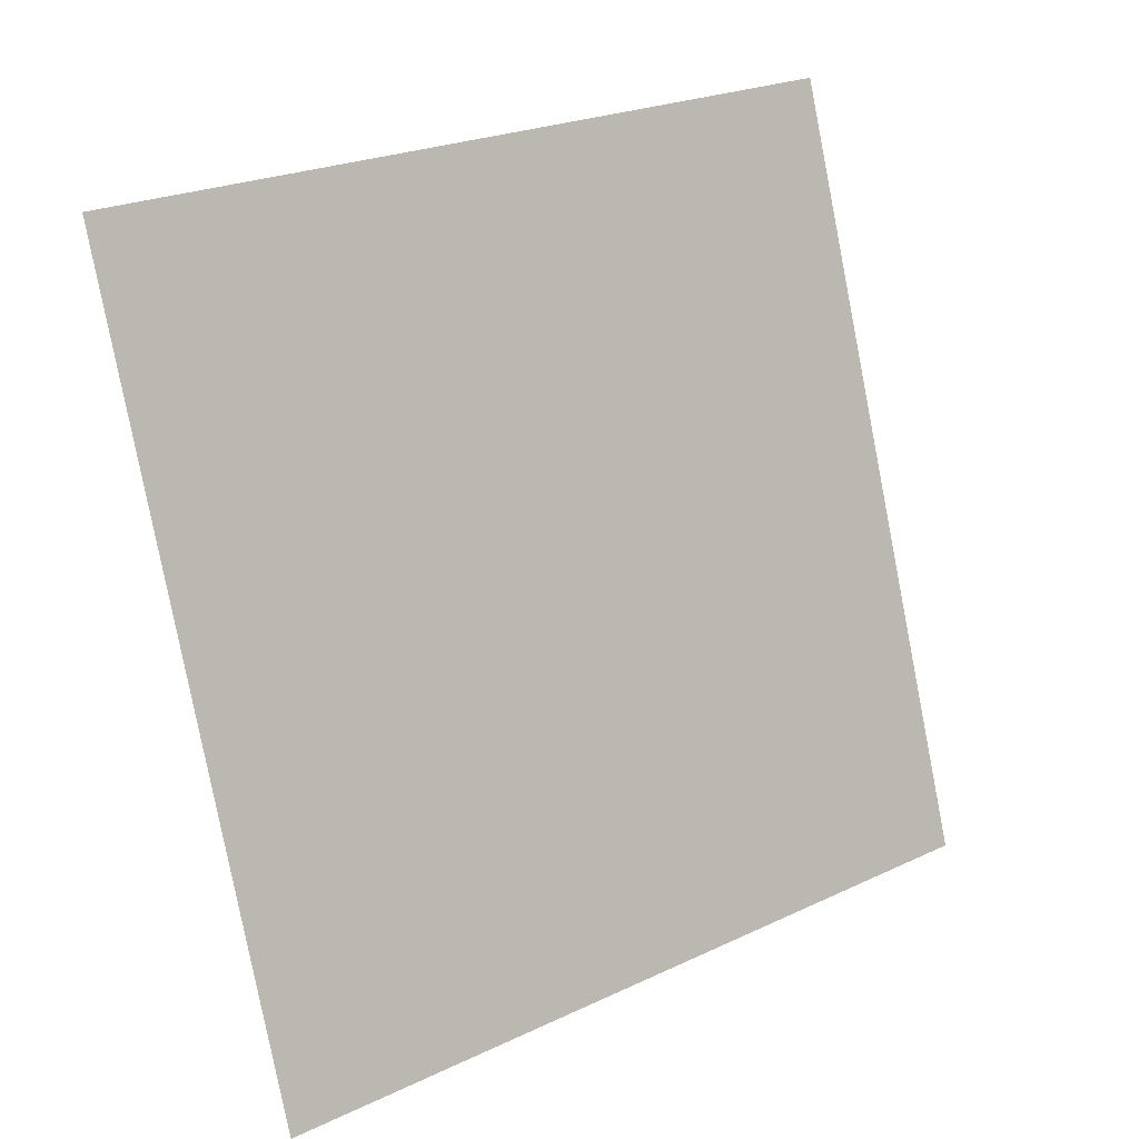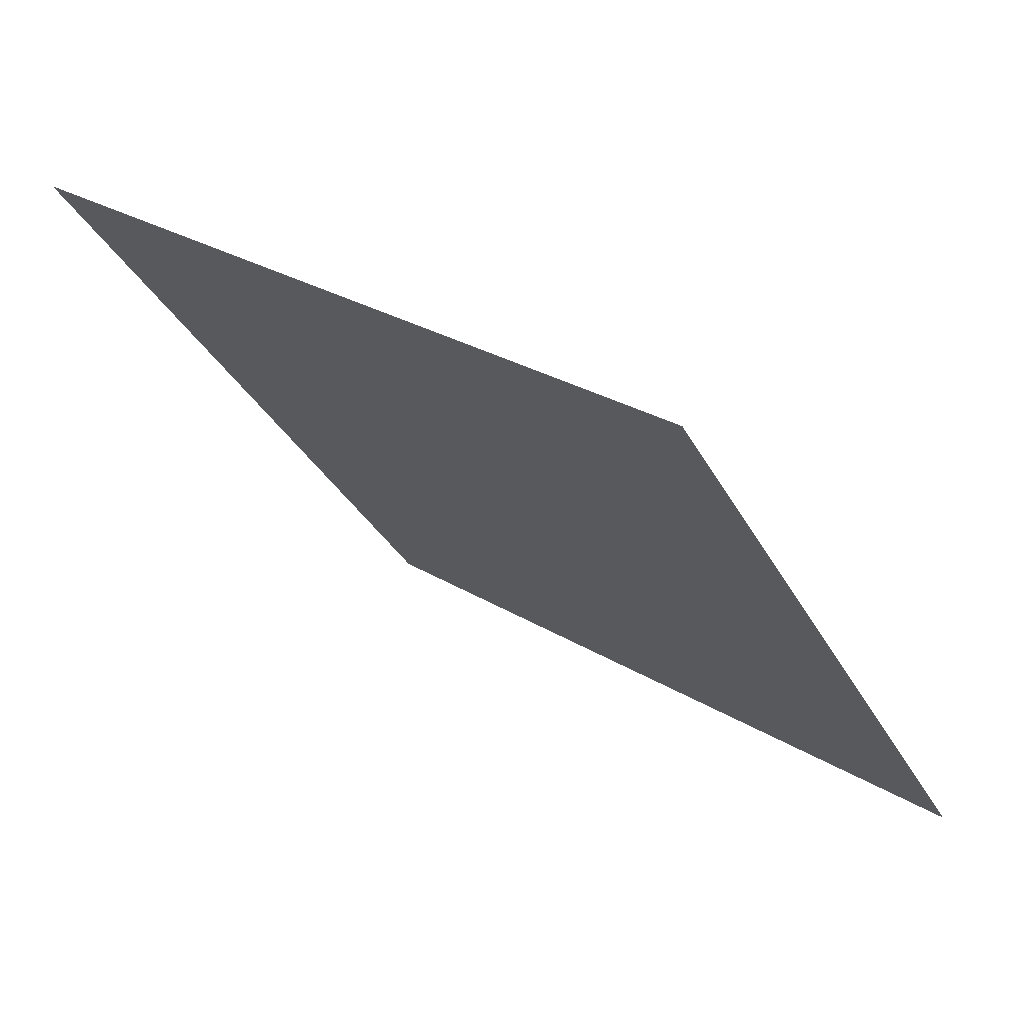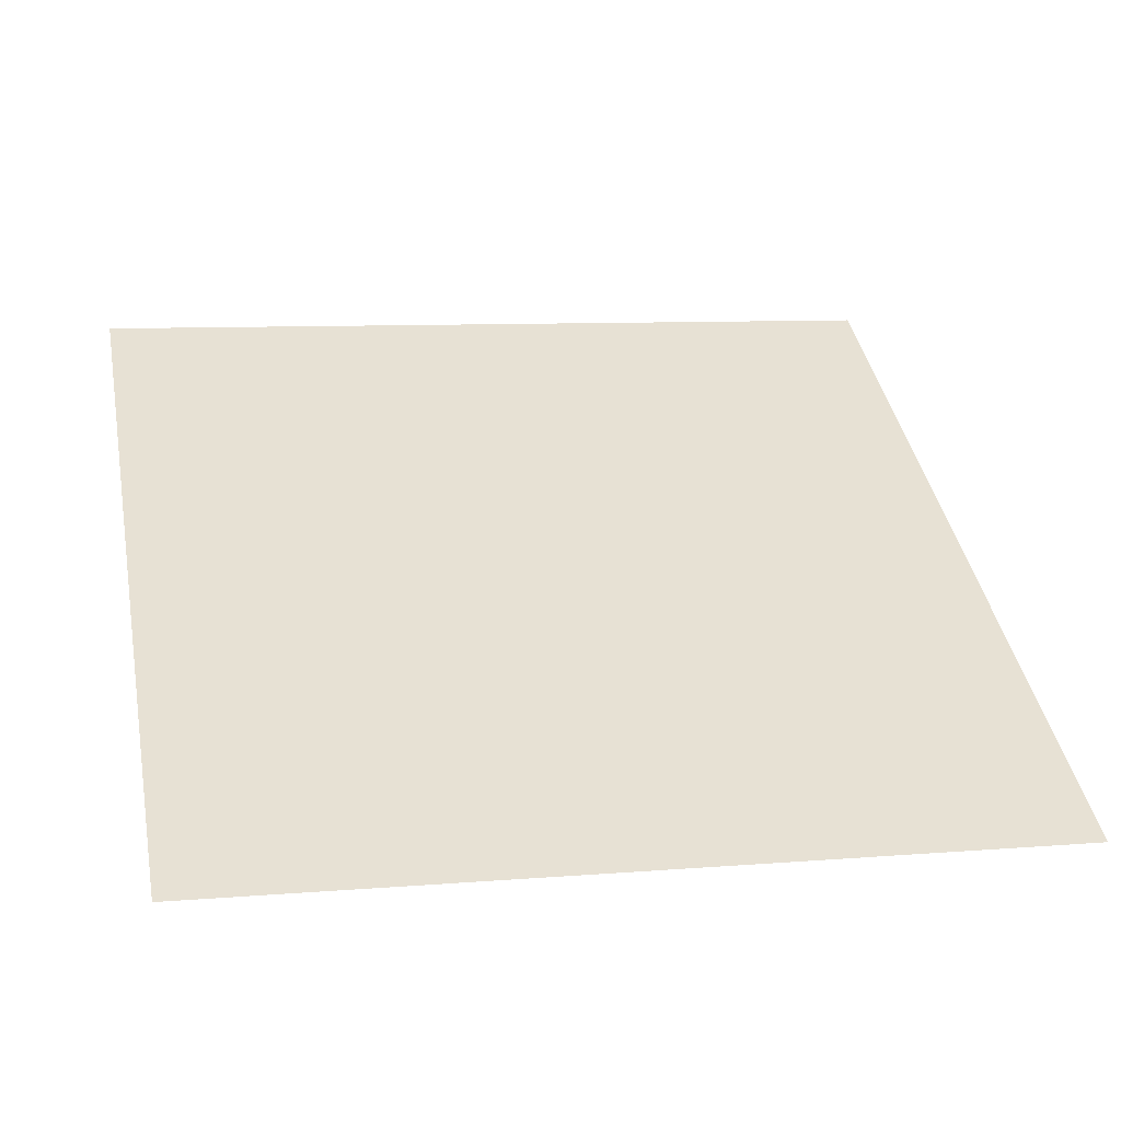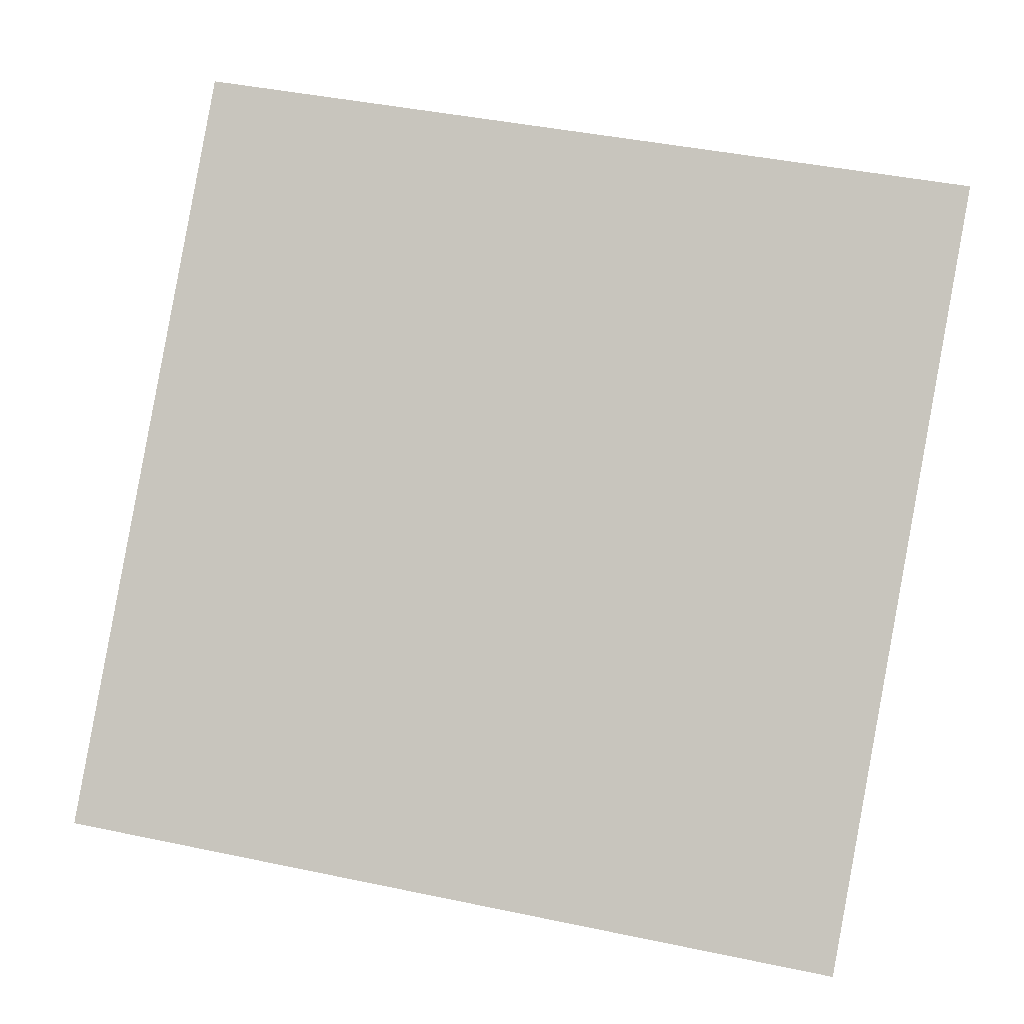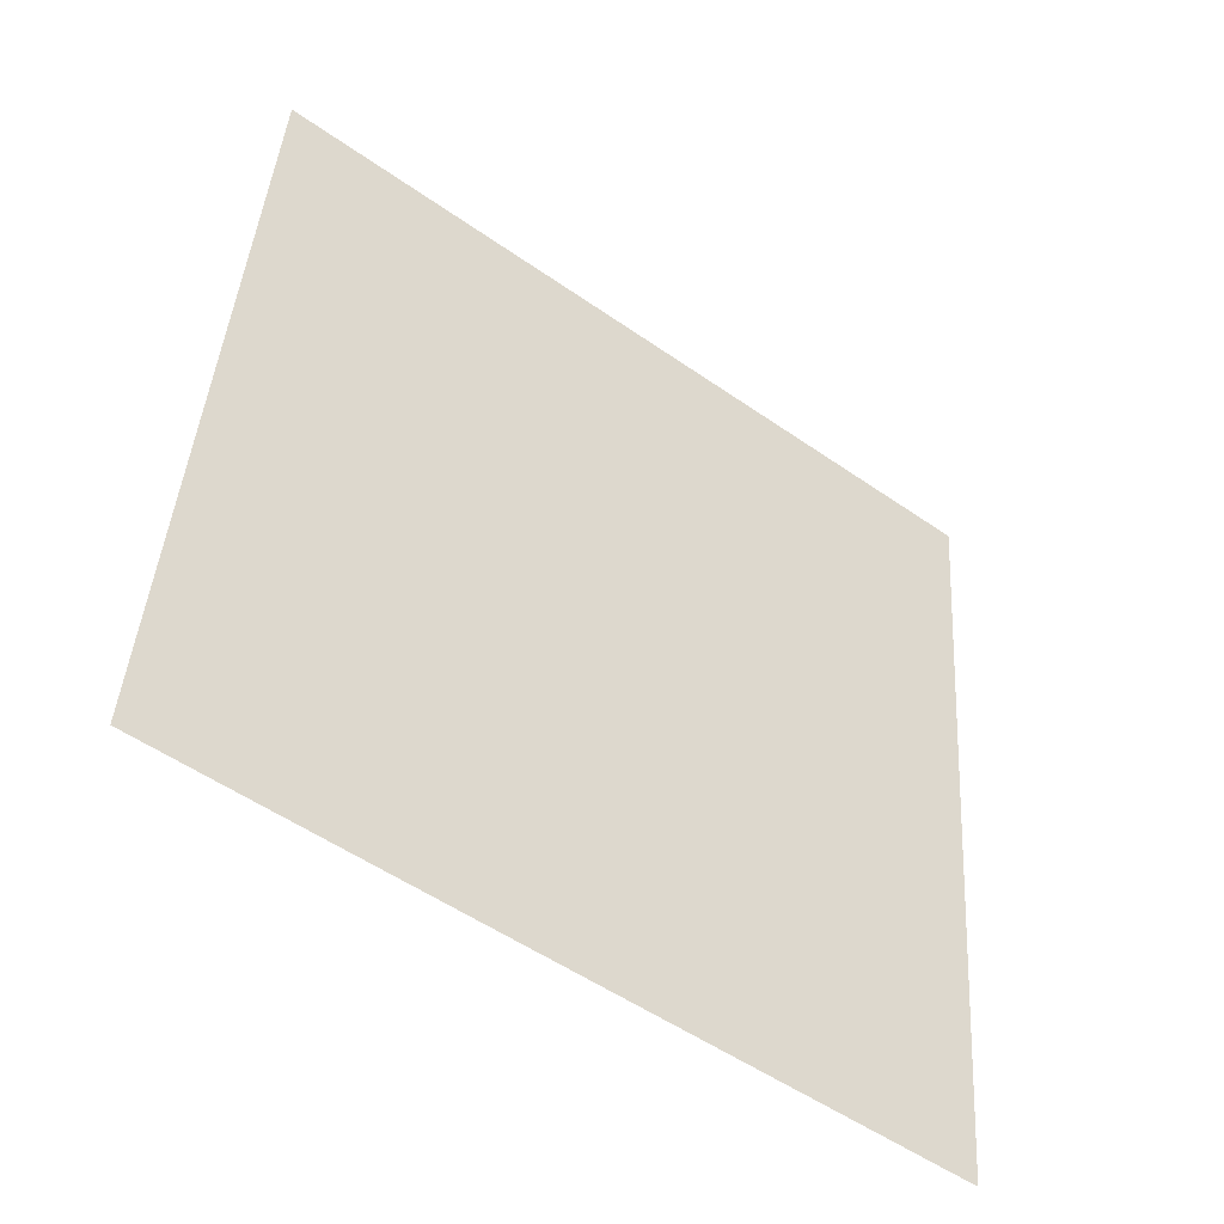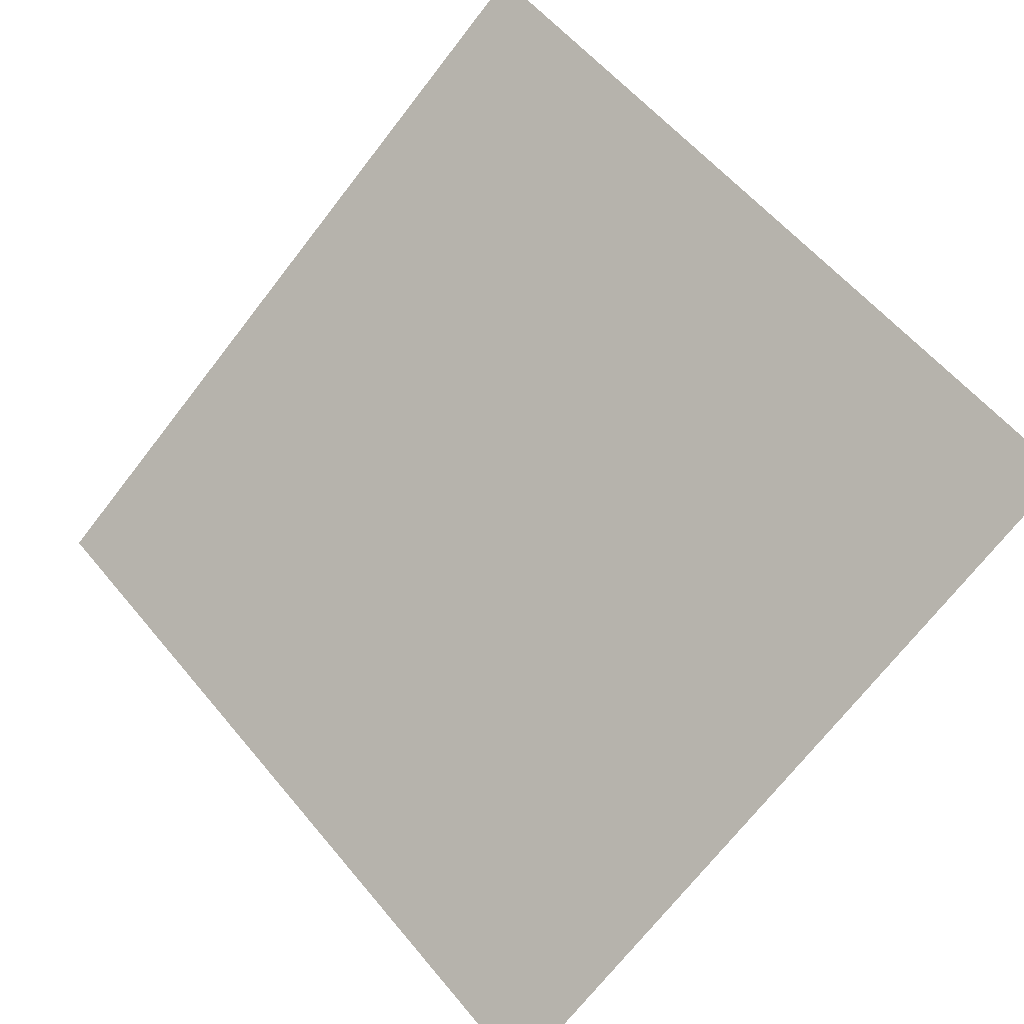
<metadata>
{"format":"obj","ext":"obj","renderer":"f3d","projection":"perspective","resolution":1024,"background":"white","views":[{"elev":-79.5,"azim":-78.4,"up":"+Y"},{"elev":-33.8,"azim":114.5,"up":"+Y"},{"elev":2.3,"azim":168.0,"up":"+Y"},{"elev":50.0,"azim":-165.8,"up":"+Y"},{"elev":41.1,"azim":94.3,"up":"+Y"},{"elev":59.8,"azim":-128.7,"up":"+Y"}]}
</metadata>
<code>
v 0.09066 0.9568 0.7376
v 0.0841 0.9569 0.7377
v 0.08422 0.9609 0.7429
v 0.09078 0.9607 0.7429
f 4 3 2 1

</code>
